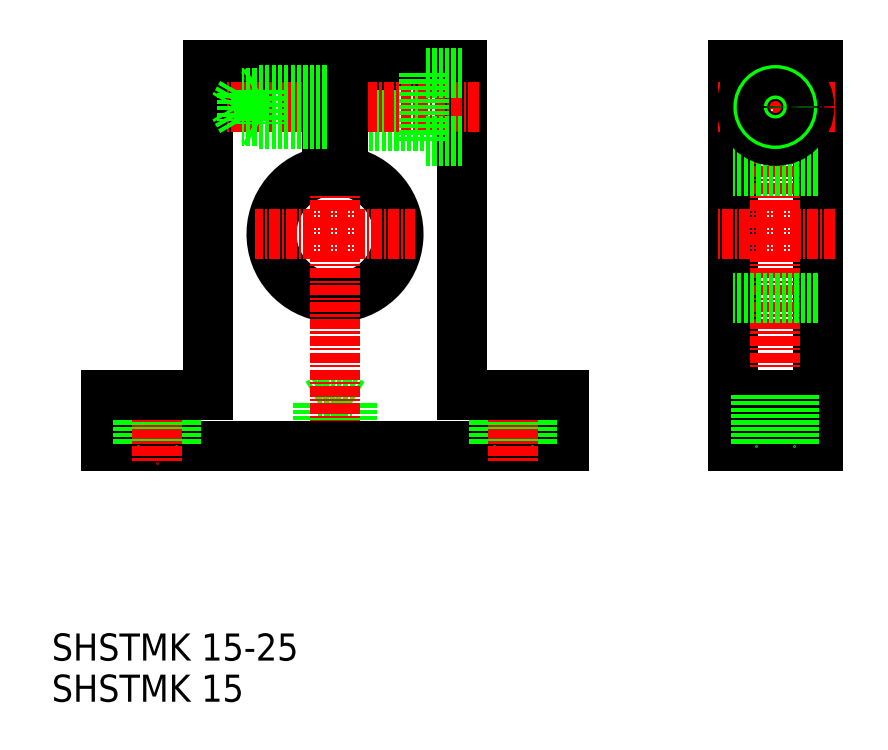
<metadata>
{"format":"dxf","ext":"dxf","renderer":"ezdxf+matplotlib","layout":"modelspace","background":"white","min_lineweight":24,"dpi":150}
</metadata>
<code>
0
SECTION
2
ENTITIES
0
TEXT
8
0
10
1090
20
57.11
30
0
40
3.2
1
SHSTMK 15-25
0
TEXT
8
0
10
1090
20
52.25
30
0
40
3.2
1
SHSTMK 15
0
LINE
8
0
10
1121
20
87.49
30
0
11
1123
21
88.64
31
0
0
LINE
8
0
10
1121
20
82.49
30
0
11
1121
21
87.49
31
0
0
LINE
8
0
10
1121
20
87.49
30
0
11
1125
21
87.49
31
0
0
LINE
8
0
10
1125
20
87.49
30
0
11
1125
21
82.49
31
0
0
LINE
8
0
10
1125
20
87.49
30
0
11
1123
21
88.64
31
0
0
ARC
8
0
10
1123
20
107.5
30
0
40
7.5
50
97.66
51
82.34
0
LINE
8
0
10
1108
20
127.5
30
0
11
1108
21
88.49
31
0
0
LINE
8
0
10
1138
20
127.5
30
0
11
1138
21
88.49
31
0
0
LINE
8
CENTER
10
1123
20
129.5
30
0
11
1123
21
80.49
31
0
0
LINE
8
0
10
1150
20
82.49
30
0
11
1096
21
82.49
31
0
0
LINE
8
0
10
1096
20
88.49
30
0
11
1096
21
82.49
31
0
0
LINE
8
0
10
1100
20
88.49
30
0
11
1100
21
82.49
31
0
0
LINE
8
0
10
1104
20
88.49
30
0
11
1104
21
82.49
31
0
0
LINE
8
CENTER
10
1102
20
90.49
30
0
11
1102
21
80.49
31
0
0
LINE
8
0
10
1096
20
85.49
30
0
11
1096
21
85.49
31
0
0
LINE
8
0
10
1108
20
88.49
30
0
11
1096
21
88.49
31
0
0
LINE
8
0
10
1096
20
86.99
30
0
11
1096
21
86.99
31
0
0
LINE
8
0
10
1150
20
88.49
30
0
11
1150
21
82.49
31
0
0
LINE
8
0
10
1142
20
88.49
30
0
11
1142
21
82.49
31
0
0
LINE
8
0
10
1146
20
88.49
30
0
11
1146
21
82.49
31
0
0
LINE
8
CENTER
10
1144
20
90.49
30
0
11
1144
21
80.49
31
0
0
LINE
8
0
10
1138
20
88.49
30
0
11
1150
21
88.49
31
0
0
LINE
8
0
10
1122
20
127.5
30
0
11
1108
21
127.5
31
0
0
LINE
8
0
10
1133
20
124.7
30
0
11
1124
21
124.7
31
0
0
LINE
8
0
10
1133
20
120.2
30
0
11
1124
21
120.2
31
0
0
LINE
8
0
10
1138
20
127.5
30
0
11
1124
21
127.5
31
0
0
LINE
8
CENTER
10
1140
20
122.5
30
0
11
1110
21
122.5
31
0
0
LINE
8
CENTER
10
1132
20
107.5
30
0
11
1113
21
107.5
31
0
0
LINE
8
0
10
1122
20
127.5
30
0
11
1122
21
114.9
31
0
0
LINE
8
0
10
1124
20
127.5
30
0
11
1124
21
114.9
31
0
0
LINE
8
0
10
1122
20
124.5
30
0
11
1114
21
124.5
31
0
0
LINE
8
0
10
1122
20
120.5
30
0
11
1114
21
120.5
31
0
0
LINE
8
0
10
1122
20
120.9
30
0
11
1112
21
120.9
31
0
0
LINE
8
0
10
1122
20
124.1
30
0
11
1112
21
124.1
31
0
0
LINE
8
0
10
1114
20
124.5
30
0
11
1113
21
124.1
31
0
0
LINE
8
0
10
1114
20
120.5
30
0
11
1113
21
120.9
31
0
0
LINE
8
0
10
1112
20
124.1
30
0
11
1112
21
120.9
31
0
0
LINE
8
0
10
1112
20
124.1
30
0
11
1111
21
122.5
31
0
0
LINE
8
0
10
1112
20
120.9
30
0
11
1111
21
122.5
31
0
0
LINE
8
0
10
1114
20
124.5
30
0
11
1114
21
120.5
31
0
0
LINE
8
0
10
1133
20
126.5
30
0
11
1133
21
118.5
31
0
0
LINE
8
0
10
1138
20
118.5
30
0
11
1133
21
118.5
31
0
0
LINE
8
0
10
1138
20
126.5
30
0
11
1133
21
126.5
31
0
0
LINE
8
0
10
1170
20
127.5
30
0
11
1170
21
82.49
31
0
0
LINE
8
0
10
1180
20
127.5
30
0
11
1180
21
82.49
31
0
0
LINE
8
CENTER
10
1175
20
129.5
30
0
11
1175
21
80.49
31
0
0
LINE
8
0
10
1170
20
82.49
30
0
11
1180
21
82.49
31
0
0
LINE
8
0
10
1170
20
88.49
30
0
11
1180
21
88.49
31
0
0
LINE
8
0
10
1180
20
99.99
30
0
11
1170
21
99.99
31
0
0
LINE
8
0
10
1173
20
88.49
30
0
11
1173
21
82.49
31
0
0
LINE
8
0
10
1177
20
88.49
30
0
11
1177
21
82.49
31
0
0
LINE
8
0
10
1170
20
127.5
30
0
11
1180
21
127.5
31
0
0
LINE
8
0
10
1180
20
115
30
0
11
1170
21
115
31
0
0
LINE
8
CENTER
10
1182
20
122.5
30
0
11
1168
21
122.5
31
0
0
LINE
8
CENTER
10
1182
20
107.5
30
0
11
1168
21
107.5
31
0
0
CIRCLE
8
0
10
1175
20
122.5
30
0
40
4
0
CIRCLE
8
0
10
1175
20
122.5
30
0
40
2.25
0
CIRCLE
8
0
10
1175
20
122.5
30
0
40
2
0
CIRCLE
8
0
10
1175
20
122.5
30
0
40
1.6
0
ENDSEC
0
EOF

</code>
